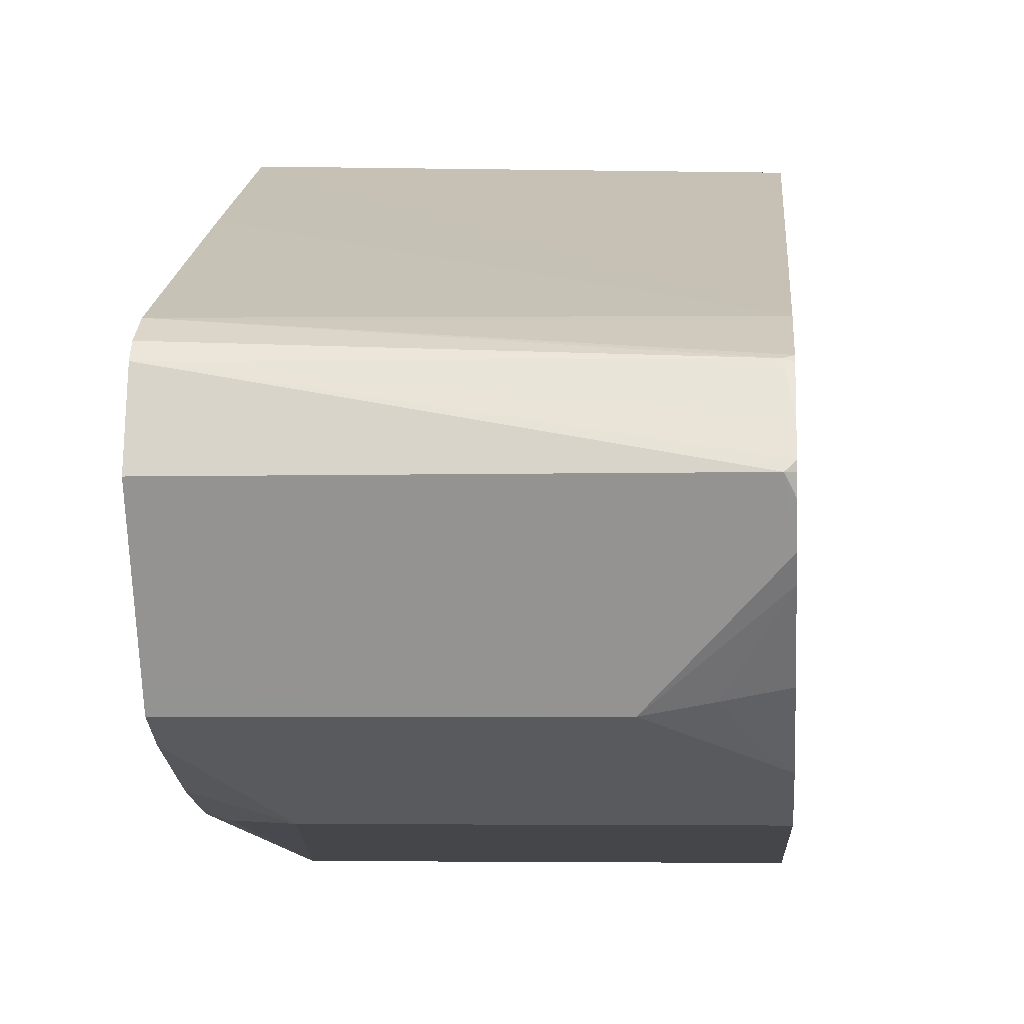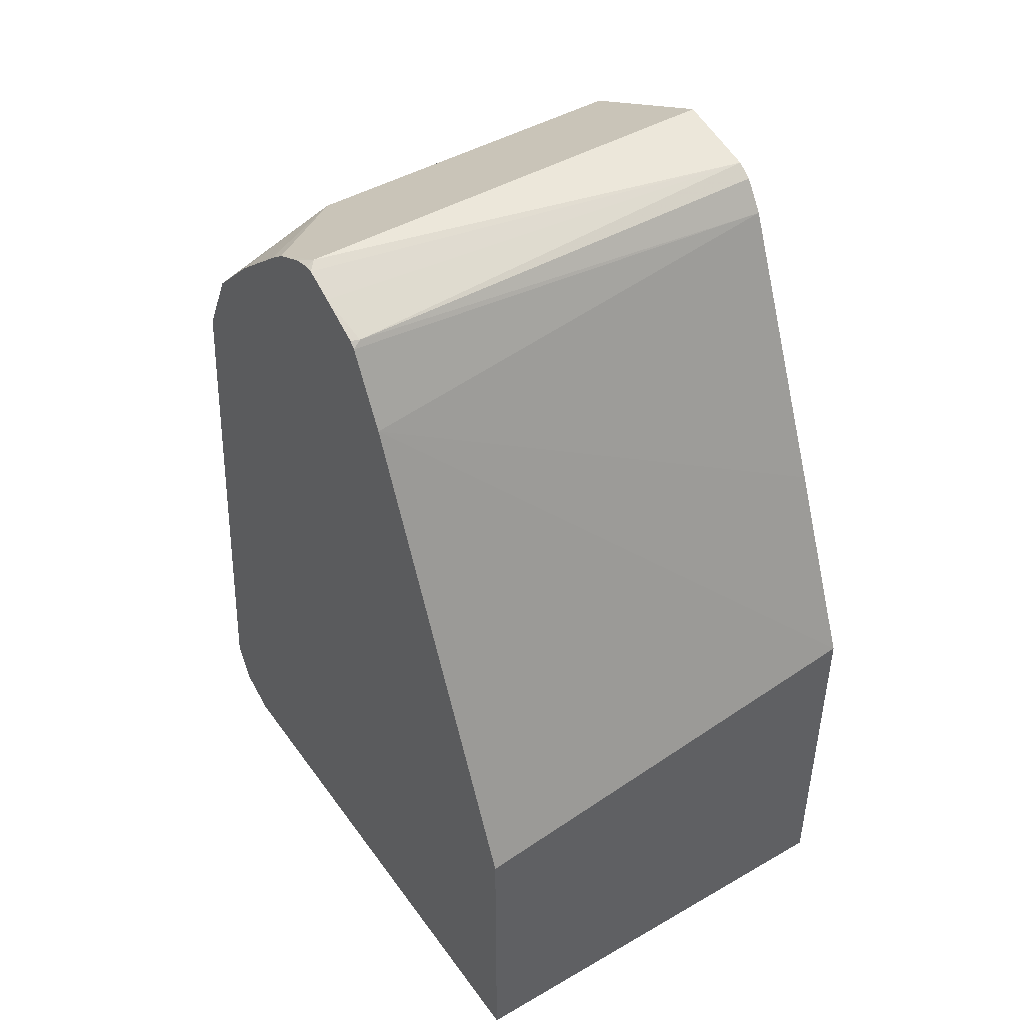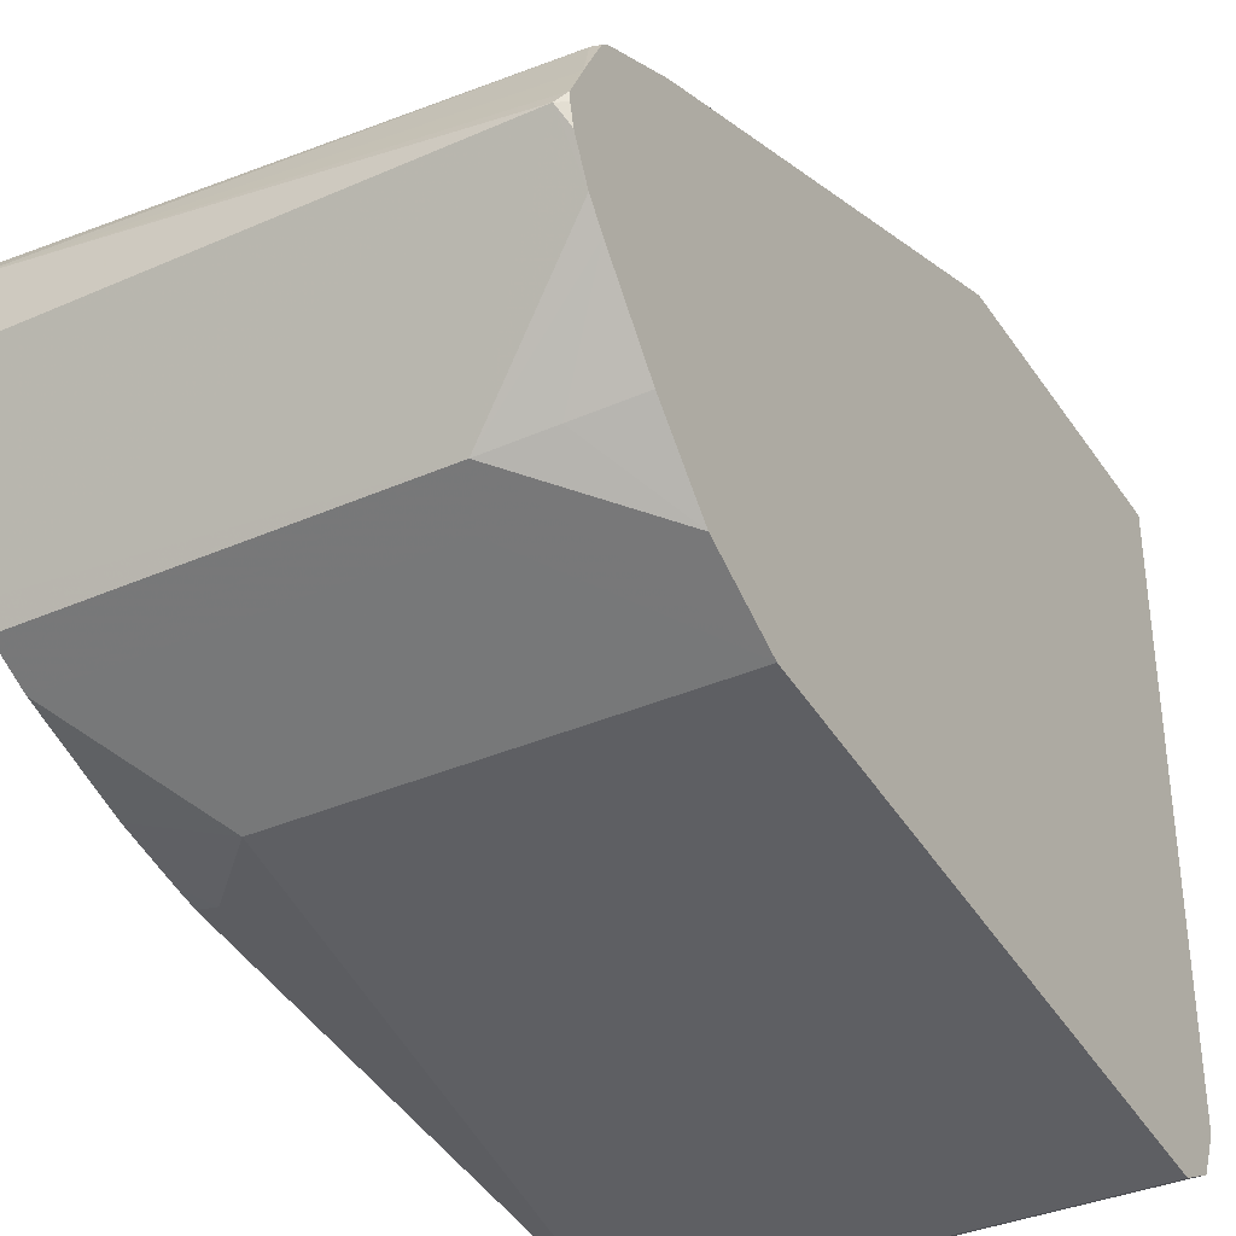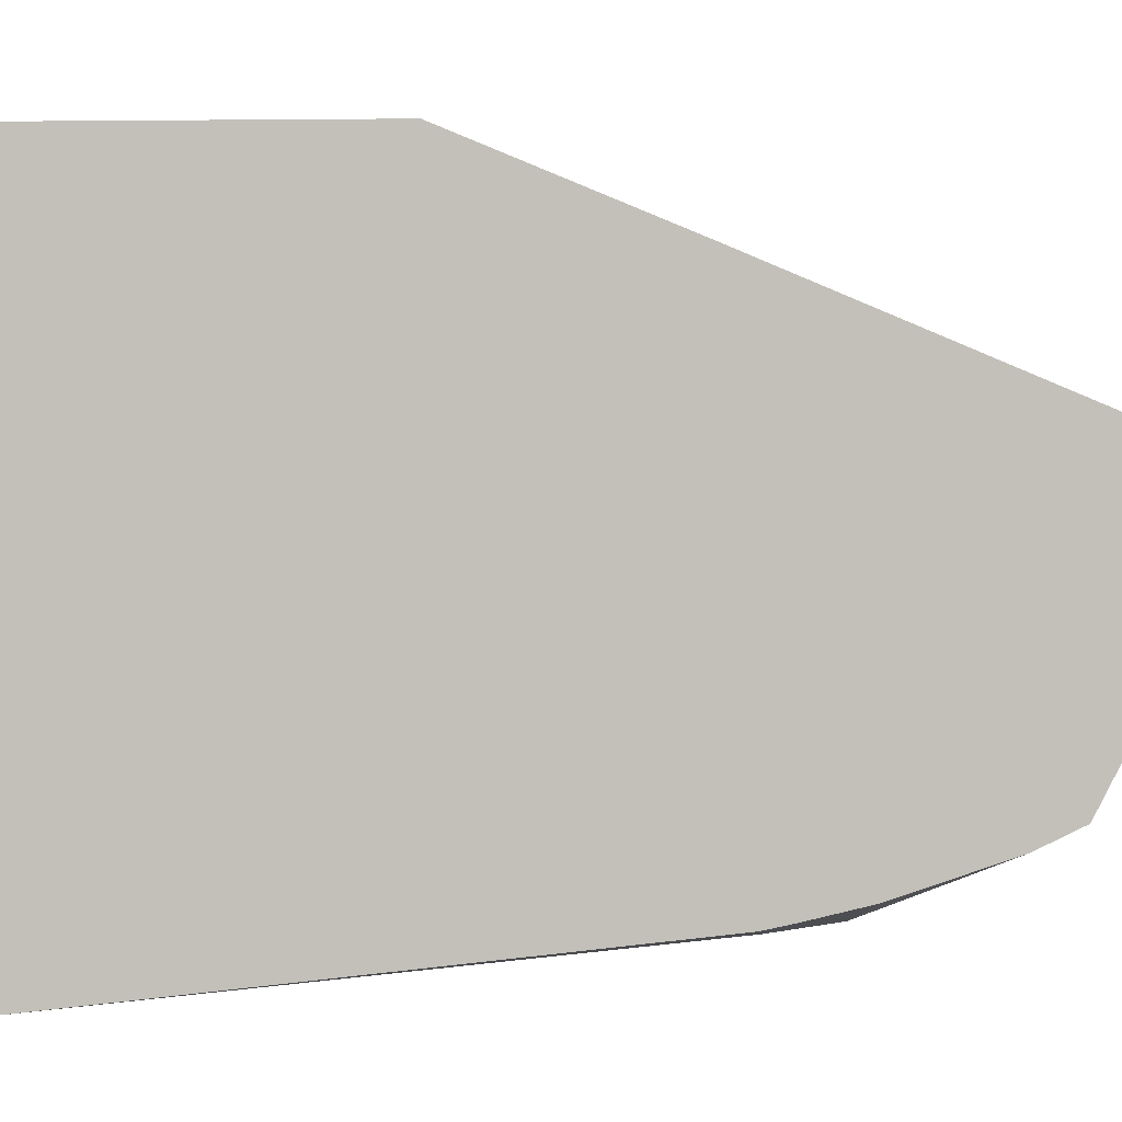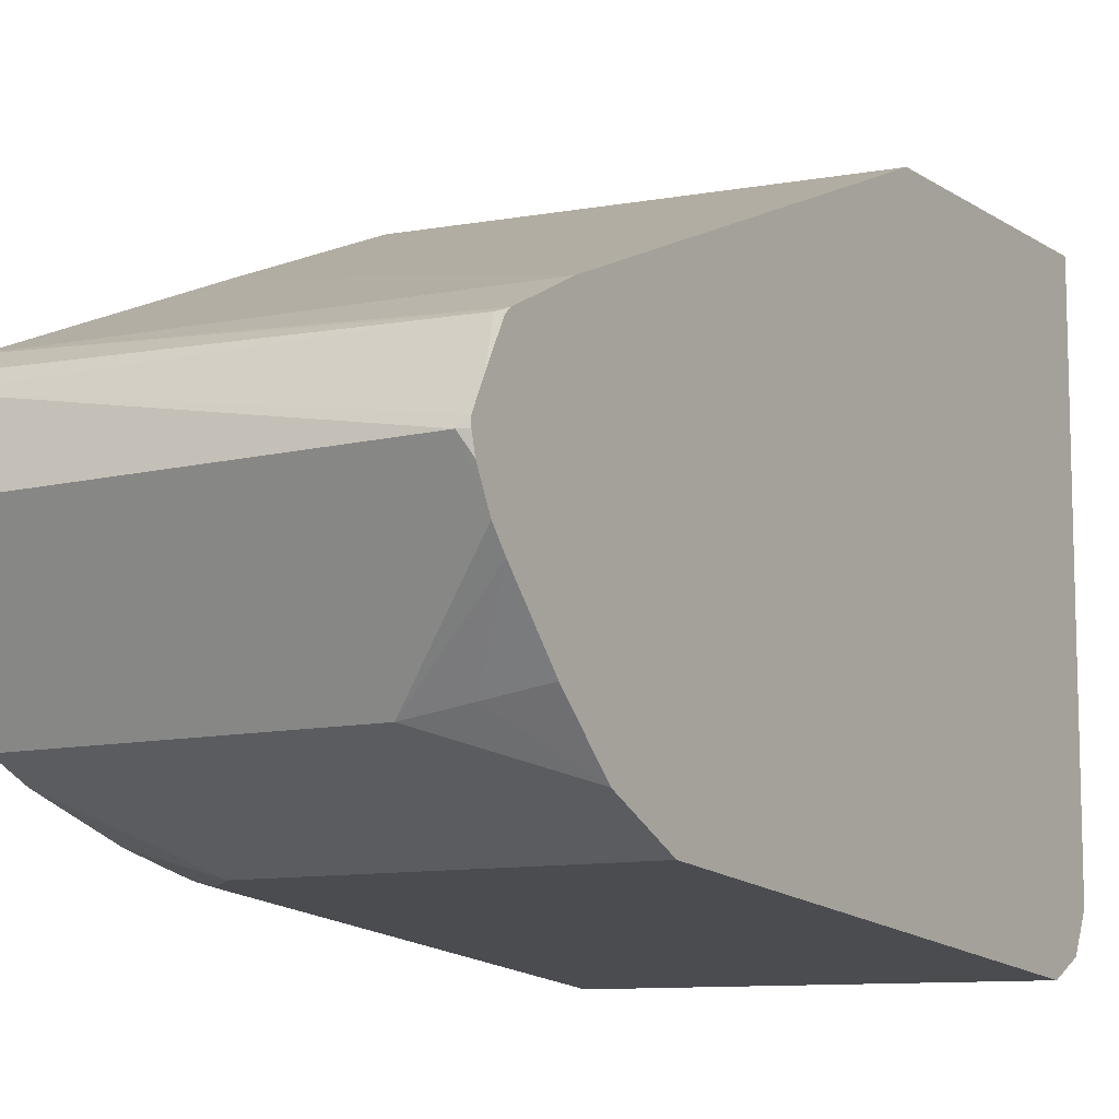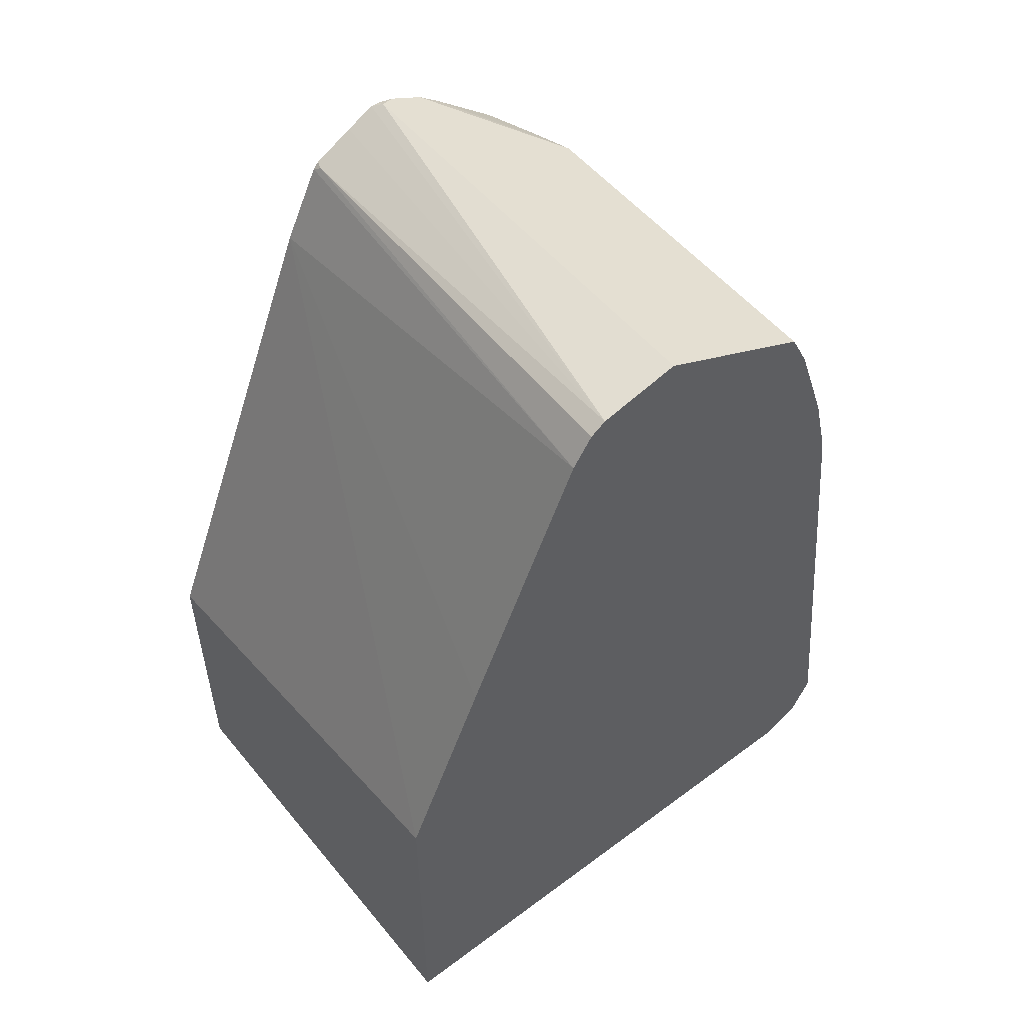
<metadata>
{"format":"obj","ext":"obj","renderer":"f3d","projection":"perspective","resolution":1024,"background":"white","views":[{"elev":-4.1,"azim":-175.3,"up":"+Z"},{"elev":45.6,"azim":-33.5,"up":"+Y"},{"elev":-36.3,"azim":-150.2,"up":"+Z"},{"elev":2.2,"azim":93.5,"up":"+Z"},{"elev":-9.8,"azim":-147.3,"up":"+Z"},{"elev":53.4,"azim":51.5,"up":"+Y"}]}
</metadata>
<code>
v -0.04537 -0.1905 -0.1855
v -0.04537 -0.1905 -0.381
v 0.1128 -0.1905 -0.1855
v -0.04537 -0.08313 -0.1855
v -0.04537 -0.1845 -0.3931
v 0.1128 -0.1905 -0.381
v 0.1128 -0.06038 -0.1855
v -0.04537 0.08465 -0.254
v -0.04537 -0.1834 -0.3951
v 0.1128 -0.1834 -0.3951
v 0.1128 -0.01857 -0.2029
v 0.1128 0.009648 -0.2146
v 0.1128 0.1067 -0.2558
v -0.04537 0.1108 -0.2671
v -0.04537 -0.1714 -0.4012
v 0.1128 -0.1693 -0.4022
v 0.1128 0.1172 -0.2628
v -0.04233 0.1129 -0.2681
v -0.04537 0.113 -0.2692
v -0.04537 -0.1693 -0.4022
v 0.08466 0.04231 -0.381
v 0.1058 0.02115 -0.381
v 0.1128 0.02028 -0.3793
v 0.1128 0.1208 -0.2682
v -0.04537 0.1205 -0.2833
v -0.04537 0.04231 -0.381
v 0.1128 0.08465 -0.3599
v 0.1128 0.04934 -0.3722
v 0.1128 0.03669 -0.3754
v 0.1128 0.02817 -0.3775
v 0.1128 0.127 -0.2964
v -0.04233 0.127 -0.2964
v -0.04537 0.1255 -0.2933
v -0.04537 0.07054 -0.3669
v -0.007049 0.09876 -0.3528
v 1.34e-05 0.08465 -0.3599
v 0.1128 0.09876 -0.3528
v 0.1128 0.1023 -0.3457
v -0.04537 0.1179 -0.3145
v -0.04537 0.1239 -0.3024
v -0.04537 0.1255 -0.2964
v -0.04537 0.0917 -0.3457
v -0.02646 0.09525 -0.3493
v -0.04537 0.1122 -0.3218
f 21 27 28
f 16 22 23
f 21 36 27
f 21 26 36
f 18 25 19
f 18 24 25
f 17 24 18
f 16 21 22
f 10 15 16
f 16 20 26
f 15 20 16
f 14 18 19
f 13 18 14
f 13 17 18
f 9 15 10
f 8 13 14
f 21 28 22
f 16 26 21
f 22 28 29
f 32 41 33
f 22 30 23
f 42 44 43
f 35 38 37
f 35 44 39
f 35 43 44
f 34 42 43
f 8 12 13
f 32 40 41
f 32 39 40
f 22 29 30
f 32 35 39
f 31 38 32
f 27 35 37
f 27 36 35
f 26 35 36
f 26 34 35
f 24 33 25
f 24 32 33
f 24 31 32
f 32 38 35
f 8 11 12
f 34 43 35
f 5 10 6
f 1 20 15
f 1 26 20
f 1 34 26
f 1 42 34
f 1 44 42
f 1 40 39
f 1 41 40
f 1 33 41
f 1 15 9
f 1 25 33
f 1 14 19
f 1 8 14
f 1 4 8
f 1 7 4
f 1 3 7
f 1 6 3
f 1 2 6
f 7 11 8
f 1 19 25
f 1 9 5
f 1 39 44
f 2 5 6
f 5 9 10
f 4 7 8
f 3 11 7
f 1 5 2
f 3 13 12
f 3 17 13
f 3 24 17
f 3 31 24
f 3 38 31
f 3 12 11
f 3 27 37
f 3 28 27
f 3 29 28
f 3 30 29
f 3 23 30
f 3 16 23
f 3 10 16
f 3 6 10
f 3 37 38

</code>
